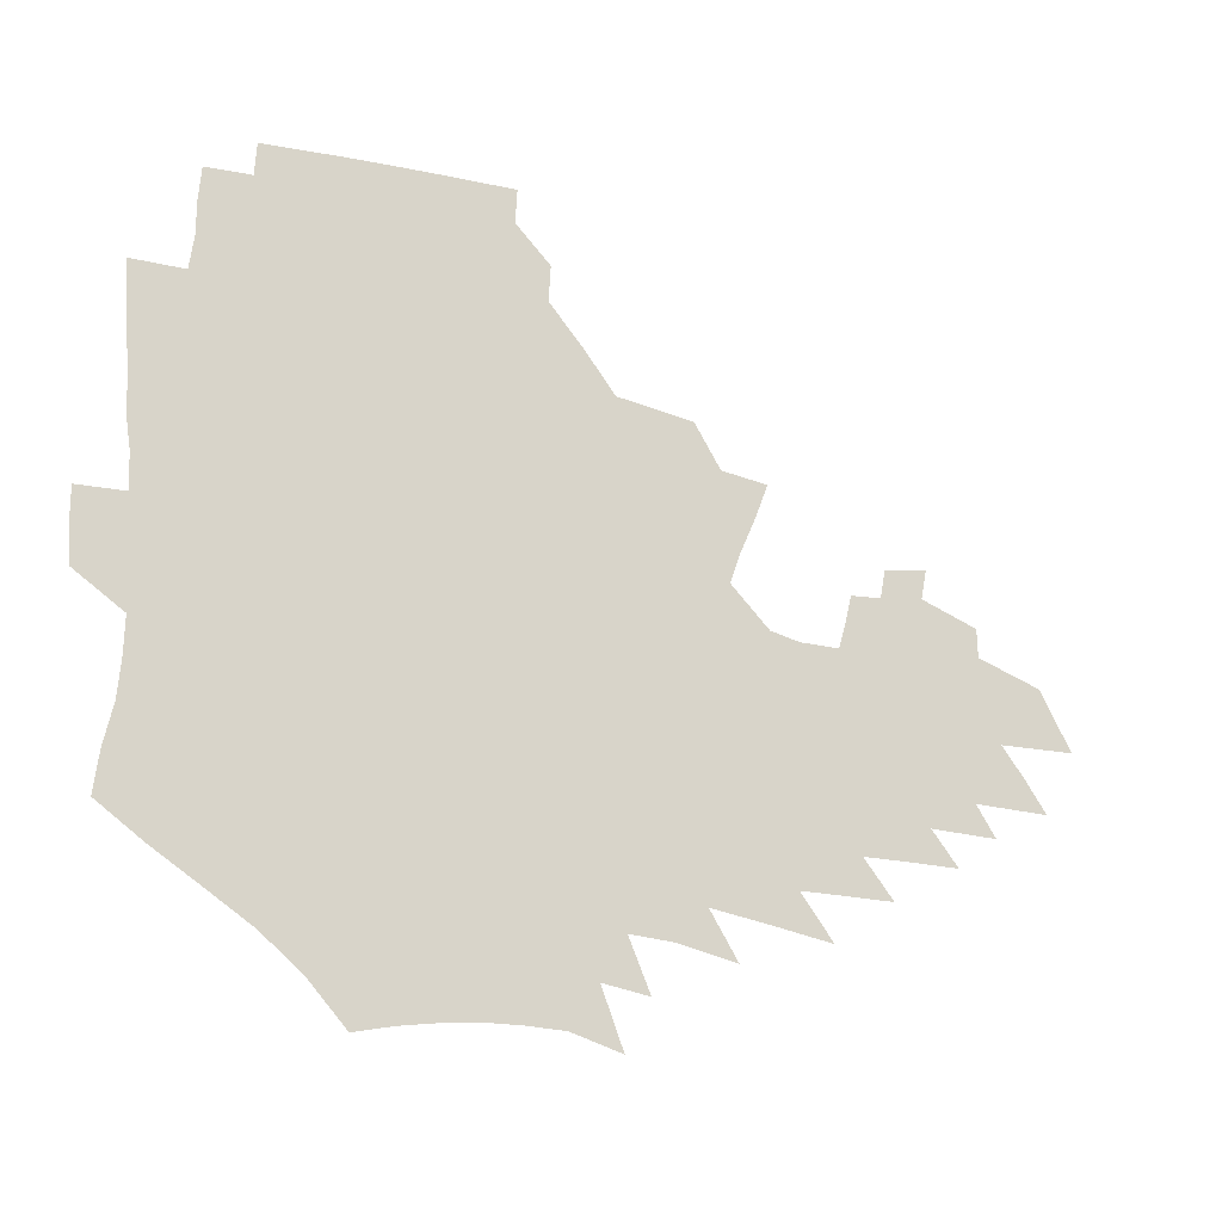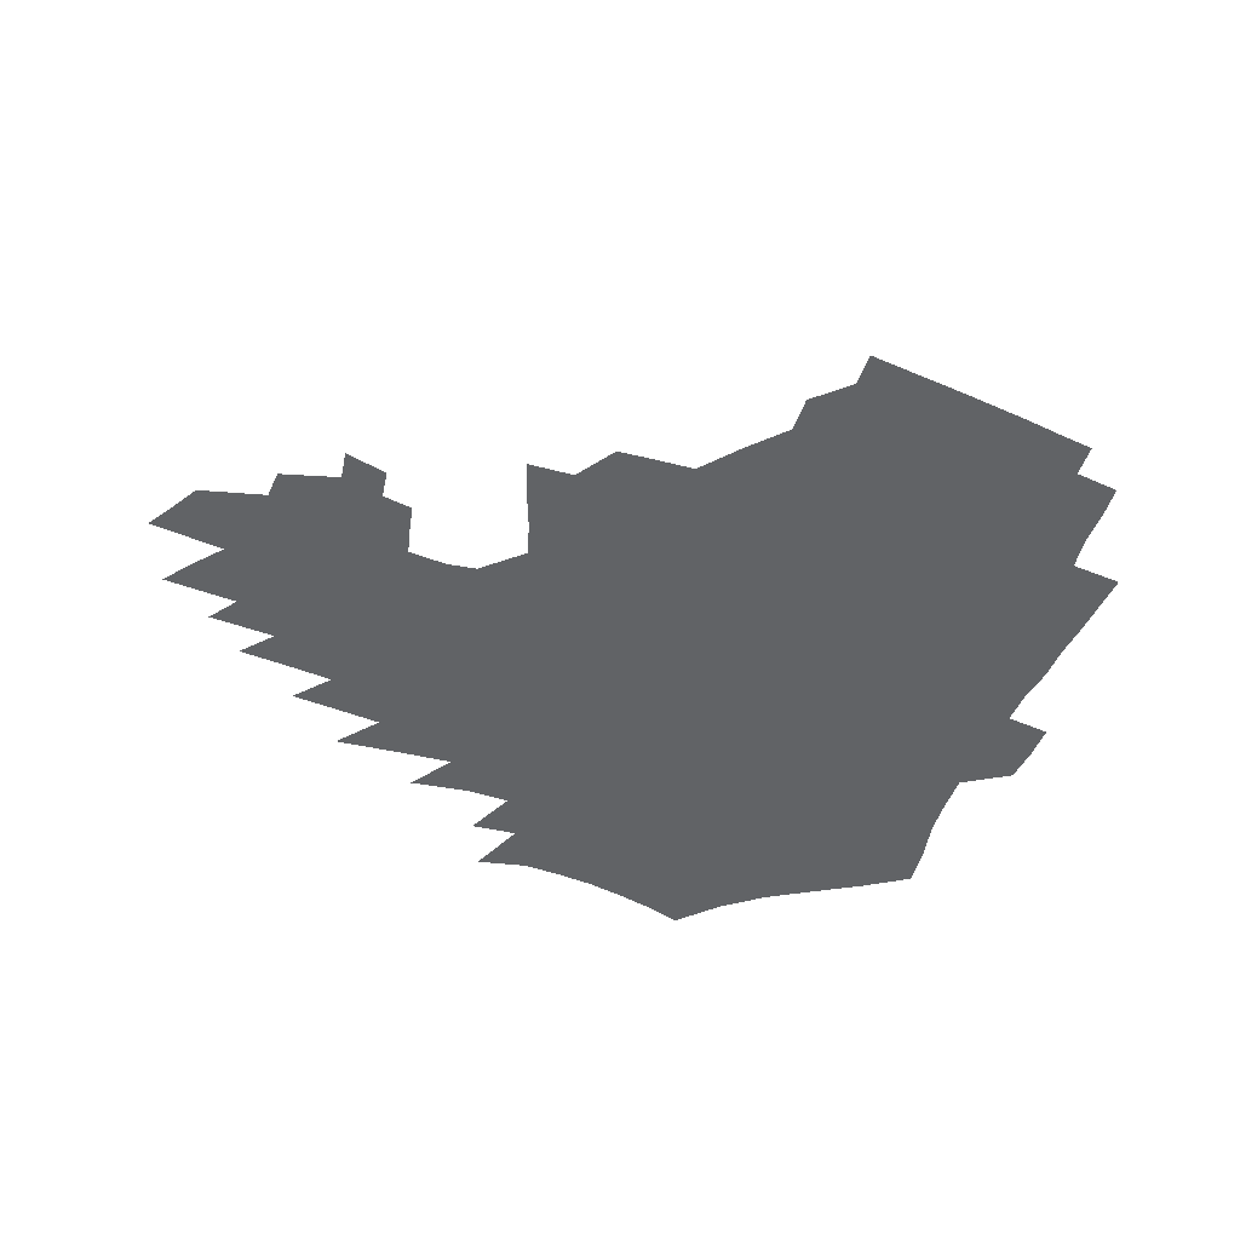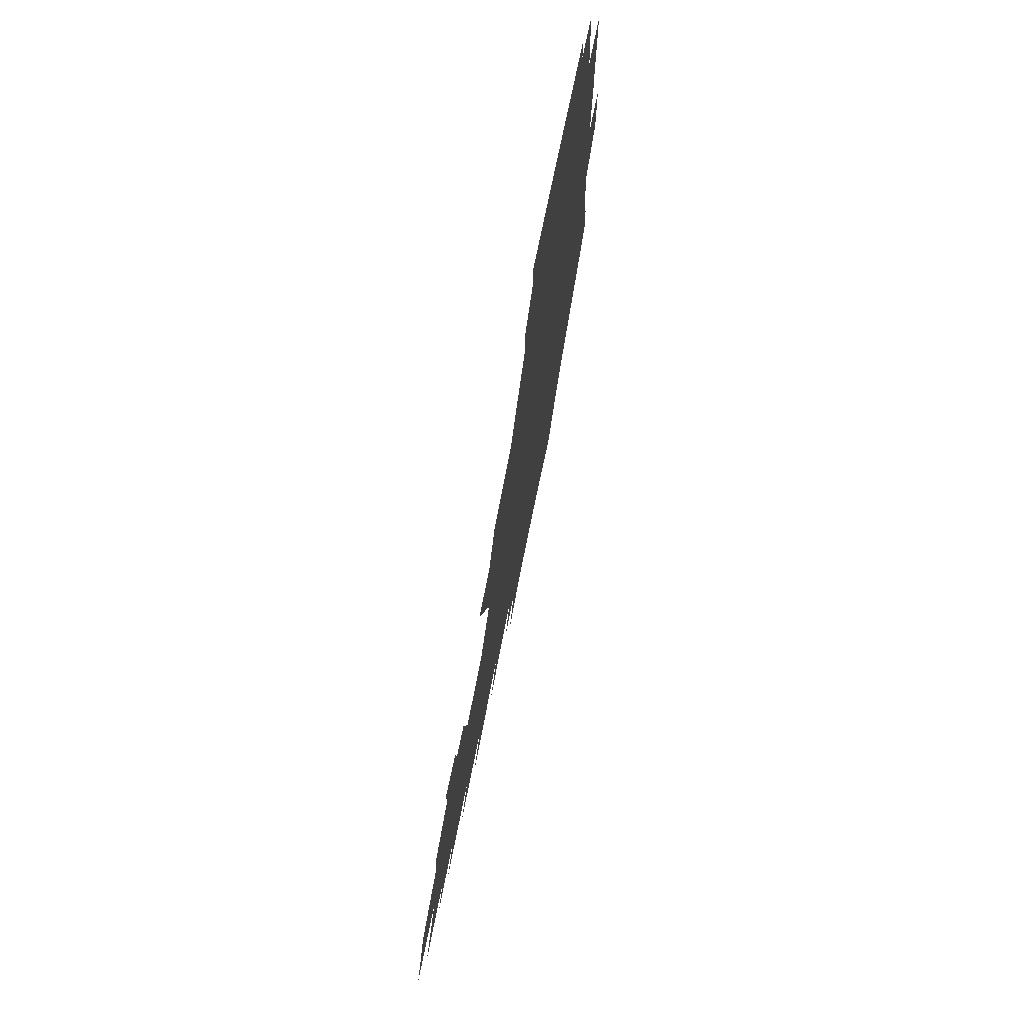
<metadata>
{"format":"obj","ext":"obj","renderer":"f3d","projection":"perspective","resolution":1024,"background":"white","views":[{"elev":-19.3,"azim":-26.5,"up":"+Y"},{"elev":-50.8,"azim":157.4,"up":"+Z"},{"elev":71.0,"azim":101.2,"up":"+Y"}]}
</metadata>
<code>
v 186.3 252.4 0
v 185.1 267.3 0
v 185.1 282.2 0
v 198.8 173.2 0
v 201.1 190.3 0
v 205.2 207.7 0
v 206.6 223.5 0
v 207 238.7 0
v 205.6 253.5 0
v 205.4 268.4 0
v 205 283.1 0
v 204.7 297.8 0
v 202.4 312.6 0
v 202.3 327.4 0
v 200.8 342.1 0
v 200.1 356.7 0
v 199.2 371.1 0
v 218.3 159.8 0
v 219 176.2 0
v 221.9 193.4 0
v 223.8 209.6 0
v 226.9 225.7 0
v 227.7 240.4 0
v 225.1 254.8 0
v 224.6 269.5 0
v 223.9 284.1 0
v 223.4 298.8 0
v 222.8 313.5 0
v 221.6 328.3 0
v 221.7 342.9 0
v 222.3 357.3 0
v 221.7 371.5 0
v 223.7 385.8 0
v 223.9 399.8 0
v 225.1 413.7 0
v 238.8 147 0
v 237.1 162.7 0
v 238.7 179.5 0
v 239.6 195.5 0
v 241 211.2 0
v 242.2 226.4 0
v 244.5 241.7 0
v 242.1 255.9 0
v 240.6 270.4 0
v 239.9 285 0
v 241 299.7 0
v 239.6 314.4 0
v 239.2 329.2 0
v 240.2 343.8 0
v 240.7 358.3 0
v 240.7 372.7 0
v 241.8 387 0
v 242.9 401 0
v 244.6 414.8 0
v 245.5 428.4 0
v 258.7 134.4 0
v 258.3 151.2 0
v 257.7 167.1 0
v 257.3 182.5 0
v 257.8 198 0
v 257.9 213 0
v 258.1 227.7 0
v 258.8 242.4 0
v 257.8 256.7 0
v 256.6 271.2 0
v 256 285.8 0
v 255.3 300.5 0
v 255.3 315.2 0
v 256.2 330 0
v 256.5 344.6 0
v 257.3 359.1 0
v 257.4 373.5 0
v 258.2 387.9 0
v 259.7 402.1 0
v 260.9 415.9 0
v 262.2 429.5 0
v 276.3 120 0
v 277.3 139.5 0
v 276.3 155.2 0
v 275 170.2 0
v 274.8 185.5 0
v 273.9 200 0
v 274 214.7 0
v 273.7 229 0
v 273.3 243.2 0
v 272.1 257.4 0
v 271.1 271.9 0
v 270.3 286.4 0
v 270.4 301.1 0
v 270.4 315.8 0
v 271.3 330.6 0
v 271.5 345.2 0
v 271.6 359.8 0
v 273 374.3 0
v 273.6 388.7 0
v 275.6 403 0
v 276.1 416.9 0
v 277.9 430.7 0
v 292.6 102.5 0
v 293.3 124.9 0
v 292.8 142.4 0
v 291.5 157.7 0
v 291.1 173.3 0
v 290.1 187.7 0
v 289.4 202 0
v 288.9 216.1 0
v 288.8 230.1 0
v 287.5 243.9 0
v 286.5 258 0
v 285.3 272.4 0
v 285.3 286.9 0
v 285 301.5 0
v 285.2 316.2 0
v 285.8 330.9 0
v 286.3 345.7 0
v 287.3 360.3 0
v 287.8 374.9 0
v 289.2 389.6 0
v 289.9 403.7 0
v 291.2 417.8 0
v 292.1 431.5 0
v 309.2 106.1 0
v 308.7 128.4 0
v 307.4 144.9 0
v 306 160 0
v 305.2 175.1 0
v 304.4 189.5 0
v 303.2 203.2 0
v 303.4 217.4 0
v 303.3 231 0
v 301.9 244.5 0
v 300.5 258.5 0
v 299.6 272.8 0
v 299.5 287.1 0
v 299.3 301.8 0
v 299.9 316.5 0
v 300.2 331.2 0
v 301.1 345.9 0
v 301.9 360.6 0
v 302.6 375.2 0
v 303.7 389.9 0
v 304.3 404.2 0
v 305.6 418.4 0
v 306.4 432.2 0
v 325.2 108.5 0
v 323.1 129.6 0
v 321.4 146.2 0
v 320 161.8 0
v 318.9 176.9 0
v 317.9 191 0
v 317.2 204.8 0
v 316.8 218.5 0
v 316.7 231.7 0
v 315.7 244.8 0
v 314.6 258.5 0
v 313.7 272.9 0
v 313.4 287.4 0
v 313.5 302 0
v 314 316.6 0
v 314.7 331.2 0
v 315.5 345.9 0
v 316.5 360.6 0
v 317.2 375.3 0
v 318.3 390.3 0
v 319.2 404.7 0
v 320 418.9 0
v 320.8 432.9 0
v 341.1 110.1 0
v 337.8 130.2 0
v 335.5 146.7 0
v 333.6 162.8 0
v 332.1 178.2 0
v 330.9 192 0
v 330.1 205.7 0
v 329.5 219 0
v 329.2 232.3 0
v 328.6 245.1 0
v 328.1 258.3 0
v 327.3 272.8 0
v 327.1 287.8 0
v 327.5 302 0
v 328.3 316.3 0
v 329.2 330.9 0
v 330.1 345.7 0
v 331.1 360.4 0
v 332.2 375.3 0
v 333.1 390.2 0
v 334 404.8 0
v 334.8 419.2 0
v 335.4 433.4 0
v 357.4 110.3 0
v 352.8 130.5 0
v 349.6 147.6 0
v 347.3 163.1 0
v 345.2 178.7 0
v 343.8 192.8 0
v 342.7 206.4 0
v 342 219.8 0
v 341.5 232.7 0
v 341.2 245.3 0
v 340.9 258.4 0
v 340.7 272.5 0
v 340.7 287.3 0
v 341.4 301.4 0
v 342.5 315.7 0
v 343.8 330.2 0
v 344.9 345.1 0
v 346.2 359.9 0
v 347.5 374.9 0
v 348.5 389.9 0
v 349 405 0
v 350 419.6 0
v 350.8 434.1 0
v 374.4 109.8 0
v 368.6 130.2 0
v 364.2 148.1 0
v 361.1 163.8 0
v 358.3 179.4 0
v 356.9 192.8 0
v 355.5 206.7 0
v 354.4 220.1 0
v 353.7 233.2 0
v 353.5 245.5 0
v 353.5 258.2 0
v 353.8 272 0
v 354.4 286 0
v 355.4 300.2 0
v 356.8 314.5 0
v 358.4 329.3 0
v 360 344 0
v 361.6 359 0
v 363.2 374.1 0
v 364.4 389.4 0
v 365.3 404.7 0
v 396.5 103.4 0
v 386.8 128.1 0
v 379.2 148.7 0
v 375.3 164.3 0
v 372.2 179.4 0
v 369.6 194 0
v 368.2 207 0
v 366.6 220.7 0
v 365.8 233.3 0
v 365.4 245.6 0
v 365.9 258 0
v 366.7 271.2 0
v 367.8 284.6 0
v 369.2 298.5 0
v 371 313 0
v 373 327.8 0
v 375.2 342.6 0
v 377.2 357.6 0
v 379.3 372.9 0
v 407.2 124.9 0
v 397.7 146.8 0
v 390.1 164.7 0
v 386.4 179.4 0
v 383.6 193.5 0
v 380.9 207.5 0
v 378.7 221 0
v 377.8 233.4 0
v 377.7 245.4 0
v 378.2 257.6 0
v 379.3 270.2 0
v 380.7 283.2 0
v 382.7 297 0
v 385 311.2 0
v 387.6 325.9 0
v 390.2 340.6 0
v 393.2 355.6 0
v 417 145.6 0
v 408.4 162.9 0
v 403.7 177.5 0
v 400 191.9 0
v 395.6 206.5 0
v 392.8 220.1 0
v 392.2 232.4 0
v 391.2 244.9 0
v 391.1 257.1 0
v 392.2 269.4 0
v 394 282.2 0
v 396.1 295.3 0
v 399.1 309.4 0
v 402 323.5 0
v 405.5 338.2 0
v 410.1 353.6 0
v 443.4 140.2 0
v 430.9 159.8 0
v 421.9 176 0
v 418.3 189.8 0
v 412.3 204.8 0
v 406.9 219.5 0
v 405.8 231.7 0
v 405.1 244.1 0
v 405.5 256.2 0
v 406.2 268.4 0
v 407.4 280.9 0
v 409.8 293.6 0
v 413.6 307.2 0
v 416.9 321.1 0
v 421.3 335.7 0
v 427.1 351.3 0
v 455.8 156.2 0
v 446.3 172.4 0
v 439.5 186.9 0
v 431.7 202.2 0
v 423.5 218 0
v 420.2 230.9 0
v 418.9 243.1 0
v 419.9 254.9 0
v 420.5 266.9 0
v 421.5 279 0
v 425 291.3 0
v 428.9 304.5 0
v 433.4 318.6 0
v 438.6 333.3 0
v 484.1 151.5 0
v 469.5 170.3 0
v 459.9 185.4 0
v 452.9 199.4 0
v 443.4 215.3 0
v 437.5 229.1 0
v 435.5 241.3 0
v 435.9 253 0
v 436 264.8 0
v 438.7 276.2 0
v 442 287.4 0
v 446.8 301.1 0
v 453.4 315.9 0
v 459.2 331 0
v 489.6 170.4 0
v 478.7 185.6 0
v 470 199.7 0
v 463.3 213.1 0
v 455.4 227.4 0
v 451.7 239.7 0
v 453 250.6 0
v 454.9 261.2 0
v 459.1 270.9 0
v 510.9 170.3 0
v 497.6 186.5 0
v 487.9 200.4 0
v 478.1 214.4 0
v 472 226.8 0
v 467.6 238.4 0
v 466.6 249 0
v 467.9 258.8 0
v 472.1 268.2 0
v 518.1 186.7 0
v 508.6 200.3 0
v 500.5 213.2 0
v 493.1 225.5 0
v 488.9 236.9 0
v 486.2 247.6 0
v 486.4 257.9 0
v 489.6 268.3 0
v 492.9 279.4 0
v 495.8 291 0
v 540.7 186.6 0
v 528.7 201 0
v 524.3 213 0
v 516.2 225.3 0
v 511.8 236.7 0
v 509.8 247.9 0
v 508.8 259 0
v 507.3 269.8 0
v 507.8 280.8 0
v 509.4 292.1 0
v 511.7 303.9 0
v 558.7 200.4 0
v 549.8 213.5 0
v 542.9 225.8 0
v 537 237.6 0
v 534 249.1 0
v 531.4 260.5 0
v 529.3 271.9 0
v 529.4 283.4 0
v 528.5 294.7 0
v 531 307.2 0
v 583.2 213 0
v 573.5 226.3 0
v 563.3 239.1 0
v 559.4 250.8 0
v 556 262.5 0
v 554.2 274 0
v 553.9 286.1 0
v 597 240.1 0
v 589.6 252.7 0
v 582.9 264.8 0
f 8 9 1
f 1 9 2
f 9 10 2
f 2 10 3
f 10 11 3
f 18 19 4
f 4 19 5
f 19 20 5
f 5 20 6
f 20 21 6
f 6 21 7
f 21 22 7
f 7 22 8
f 22 23 8
f 8 23 9
f 23 24 9
f 9 24 10
f 24 25 10
f 10 25 11
f 25 26 11
f 11 26 12
f 26 27 12
f 12 27 13
f 27 28 13
f 13 28 14
f 28 29 14
f 14 29 15
f 29 30 15
f 15 30 16
f 30 31 16
f 16 31 17
f 31 32 17
f 36 37 18
f 18 37 19
f 37 38 19
f 19 38 20
f 38 39 20
f 20 39 21
f 39 40 21
f 21 40 22
f 40 41 22
f 22 41 23
f 41 42 23
f 23 42 24
f 42 43 24
f 24 43 25
f 43 44 25
f 25 44 26
f 44 45 26
f 26 45 27
f 45 46 27
f 27 46 28
f 46 47 28
f 28 47 29
f 47 48 29
f 29 48 30
f 48 49 30
f 30 49 31
f 49 50 31
f 31 50 32
f 50 51 32
f 32 51 33
f 51 52 33
f 33 52 34
f 52 53 34
f 34 53 35
f 53 54 35
f 56 57 36
f 36 57 37
f 57 58 37
f 37 58 38
f 58 59 38
f 38 59 39
f 59 60 39
f 39 60 40
f 60 61 40
f 40 61 41
f 61 62 41
f 41 62 42
f 62 63 42
f 42 63 43
f 63 64 43
f 43 64 44
f 64 65 44
f 44 65 45
f 65 66 45
f 45 66 46
f 66 67 46
f 46 67 47
f 67 68 47
f 47 68 48
f 68 69 48
f 48 69 49
f 69 70 49
f 49 70 50
f 70 71 50
f 50 71 51
f 71 72 51
f 51 72 52
f 72 73 52
f 52 73 53
f 73 74 53
f 53 74 54
f 74 75 54
f 54 75 55
f 75 76 55
f 77 78 56
f 56 78 57
f 78 79 57
f 57 79 58
f 79 80 58
f 58 80 59
f 80 81 59
f 59 81 60
f 81 82 60
f 60 82 61
f 82 83 61
f 61 83 62
f 83 84 62
f 62 84 63
f 84 85 63
f 63 85 64
f 85 86 64
f 64 86 65
f 86 87 65
f 65 87 66
f 87 88 66
f 66 88 67
f 88 89 67
f 67 89 68
f 89 90 68
f 68 90 69
f 90 91 69
f 69 91 70
f 91 92 70
f 70 92 71
f 92 93 71
f 71 93 72
f 93 94 72
f 72 94 73
f 94 95 73
f 73 95 74
f 95 96 74
f 74 96 75
f 96 97 75
f 75 97 76
f 97 98 76
f 99 100 77
f 77 100 78
f 100 101 78
f 78 101 79
f 101 102 79
f 79 102 80
f 102 103 80
f 80 103 81
f 103 104 81
f 81 104 82
f 104 105 82
f 82 105 83
f 105 106 83
f 83 106 84
f 106 107 84
f 84 107 85
f 107 108 85
f 85 108 86
f 108 109 86
f 86 109 87
f 109 110 87
f 87 110 88
f 110 111 88
f 88 111 89
f 111 112 89
f 89 112 90
f 112 113 90
f 90 113 91
f 113 114 91
f 91 114 92
f 114 115 92
f 92 115 93
f 115 116 93
f 93 116 94
f 116 117 94
f 94 117 95
f 117 118 95
f 95 118 96
f 118 119 96
f 96 119 97
f 119 120 97
f 97 120 98
f 120 121 98
f 99 122 100
f 122 123 100
f 100 123 101
f 123 124 101
f 101 124 102
f 124 125 102
f 102 125 103
f 125 126 103
f 103 126 104
f 126 127 104
f 104 127 105
f 127 128 105
f 105 128 106
f 128 129 106
f 106 129 107
f 129 130 107
f 107 130 108
f 130 131 108
f 108 131 109
f 131 132 109
f 109 132 110
f 132 133 110
f 110 133 111
f 133 134 111
f 111 134 112
f 134 135 112
f 112 135 113
f 135 136 113
f 113 136 114
f 136 137 114
f 114 137 115
f 137 138 115
f 115 138 116
f 138 139 116
f 116 139 117
f 139 140 117
f 117 140 118
f 140 141 118
f 118 141 119
f 141 142 119
f 119 142 120
f 142 143 120
f 120 143 121
f 143 144 121
f 122 145 123
f 145 146 123
f 123 146 124
f 146 147 124
f 124 147 125
f 147 148 125
f 125 148 126
f 148 149 126
f 126 149 127
f 149 150 127
f 127 150 128
f 150 151 128
f 128 151 129
f 151 152 129
f 129 152 130
f 152 153 130
f 130 153 131
f 153 154 131
f 131 154 132
f 154 155 132
f 132 155 133
f 155 156 133
f 133 156 134
f 156 157 134
f 134 157 135
f 157 158 135
f 135 158 136
f 158 159 136
f 136 159 137
f 159 160 137
f 137 160 138
f 160 161 138
f 138 161 139
f 161 162 139
f 139 162 140
f 162 163 140
f 140 163 141
f 163 164 141
f 141 164 142
f 164 165 142
f 142 165 143
f 165 166 143
f 143 166 144
f 166 167 144
f 145 168 146
f 168 169 146
f 146 169 147
f 169 170 147
f 147 170 148
f 170 171 148
f 148 171 149
f 171 172 149
f 149 172 150
f 172 173 150
f 150 173 151
f 173 174 151
f 151 174 152
f 174 175 152
f 152 175 153
f 175 176 153
f 153 176 154
f 176 177 154
f 154 177 155
f 177 178 155
f 155 178 156
f 178 179 156
f 156 179 157
f 179 180 157
f 157 180 158
f 180 181 158
f 158 181 159
f 181 182 159
f 159 182 160
f 182 183 160
f 160 183 161
f 183 184 161
f 161 184 162
f 184 185 162
f 162 185 163
f 185 186 163
f 163 186 164
f 186 187 164
f 164 187 165
f 187 188 165
f 165 188 166
f 188 189 166
f 166 189 167
f 189 190 167
f 168 191 169
f 191 192 169
f 169 192 170
f 192 193 170
f 170 193 171
f 193 194 171
f 171 194 172
f 194 195 172
f 172 195 173
f 195 196 173
f 173 196 174
f 196 197 174
f 174 197 175
f 197 198 175
f 175 198 176
f 198 199 176
f 176 199 177
f 199 200 177
f 177 200 178
f 200 201 178
f 178 201 179
f 201 202 179
f 179 202 180
f 202 203 180
f 180 203 181
f 203 204 181
f 181 204 182
f 204 205 182
f 182 205 183
f 205 206 183
f 183 206 184
f 206 207 184
f 184 207 185
f 207 208 185
f 185 208 186
f 208 209 186
f 186 209 187
f 209 210 187
f 187 210 188
f 210 211 188
f 188 211 189
f 211 212 189
f 189 212 190
f 212 213 190
f 191 214 192
f 214 215 192
f 192 215 193
f 215 216 193
f 193 216 194
f 216 217 194
f 194 217 195
f 217 218 195
f 195 218 196
f 218 219 196
f 196 219 197
f 219 220 197
f 197 220 198
f 220 221 198
f 198 221 199
f 221 222 199
f 199 222 200
f 222 223 200
f 200 223 201
f 223 224 201
f 201 224 202
f 224 225 202
f 202 225 203
f 225 226 203
f 203 226 204
f 226 227 204
f 204 227 205
f 227 228 205
f 205 228 206
f 228 229 206
f 206 229 207
f 229 230 207
f 207 230 208
f 230 231 208
f 208 231 209
f 231 232 209
f 209 232 210
f 232 233 210
f 210 233 211
f 233 234 211
f 211 234 212
f 214 235 215
f 235 236 215
f 215 236 216
f 236 237 216
f 216 237 217
f 237 238 217
f 217 238 218
f 238 239 218
f 218 239 219
f 239 240 219
f 219 240 220
f 240 241 220
f 220 241 221
f 241 242 221
f 221 242 222
f 242 243 222
f 222 243 223
f 243 244 223
f 223 244 224
f 244 245 224
f 224 245 225
f 245 246 225
f 225 246 226
f 246 247 226
f 226 247 227
f 247 248 227
f 227 248 228
f 248 249 228
f 228 249 229
f 249 250 229
f 229 250 230
f 250 251 230
f 230 251 231
f 251 252 231
f 231 252 232
f 252 253 232
f 232 253 233
f 236 254 237
f 254 255 237
f 237 255 238
f 255 256 238
f 238 256 239
f 256 257 239
f 239 257 240
f 257 258 240
f 240 258 241
f 258 259 241
f 241 259 242
f 259 260 242
f 242 260 243
f 260 261 243
f 243 261 244
f 261 262 244
f 244 262 245
f 262 263 245
f 245 263 246
f 263 264 246
f 246 264 247
f 264 265 247
f 247 265 248
f 265 266 248
f 248 266 249
f 266 267 249
f 249 267 250
f 267 268 250
f 250 268 251
f 268 269 251
f 251 269 252
f 269 270 252
f 252 270 253
f 255 271 256
f 271 272 256
f 256 272 257
f 272 273 257
f 257 273 258
f 273 274 258
f 258 274 259
f 274 275 259
f 259 275 260
f 275 276 260
f 260 276 261
f 276 277 261
f 261 277 262
f 277 278 262
f 262 278 263
f 278 279 263
f 263 279 264
f 279 280 264
f 264 280 265
f 280 281 265
f 265 281 266
f 281 282 266
f 266 282 267
f 282 283 267
f 267 283 268
f 283 284 268
f 268 284 269
f 284 285 269
f 269 285 270
f 285 286 270
f 271 287 272
f 287 288 272
f 272 288 273
f 288 289 273
f 273 289 274
f 289 290 274
f 274 290 275
f 290 291 275
f 275 291 276
f 291 292 276
f 276 292 277
f 292 293 277
f 277 293 278
f 293 294 278
f 278 294 279
f 294 295 279
f 279 295 280
f 295 296 280
f 280 296 281
f 296 297 281
f 281 297 282
f 297 298 282
f 282 298 283
f 298 299 283
f 283 299 284
f 299 300 284
f 284 300 285
f 300 301 285
f 285 301 286
f 301 302 286
f 288 303 289
f 303 304 289
f 289 304 290
f 304 305 290
f 290 305 291
f 305 306 291
f 291 306 292
f 306 307 292
f 292 307 293
f 307 308 293
f 293 308 294
f 308 309 294
f 294 309 295
f 309 310 295
f 295 310 296
f 310 311 296
f 296 311 297
f 311 312 297
f 297 312 298
f 312 313 298
f 298 313 299
f 313 314 299
f 299 314 300
f 314 315 300
f 300 315 301
f 315 316 301
f 301 316 302
f 303 317 304
f 317 318 304
f 304 318 305
f 318 319 305
f 305 319 306
f 319 320 306
f 306 320 307
f 320 321 307
f 307 321 308
f 321 322 308
f 308 322 309
f 322 323 309
f 309 323 310
f 323 324 310
f 310 324 311
f 324 325 311
f 311 325 312
f 325 326 312
f 312 326 313
f 326 327 313
f 313 327 314
f 327 328 314
f 314 328 315
f 328 329 315
f 315 329 316
f 329 330 316
f 318 331 319
f 331 332 319
f 319 332 320
f 332 333 320
f 320 333 321
f 333 334 321
f 321 334 322
f 334 335 322
f 322 335 323
f 335 336 323
f 323 336 324
f 336 337 324
f 324 337 325
f 337 338 325
f 325 338 326
f 338 339 326
f 326 339 327
f 331 340 332
f 340 341 332
f 332 341 333
f 341 342 333
f 333 342 334
f 342 343 334
f 334 343 335
f 343 344 335
f 335 344 336
f 344 345 336
f 336 345 337
f 345 346 337
f 337 346 338
f 346 347 338
f 338 347 339
f 347 348 339
f 341 349 342
f 349 350 342
f 342 350 343
f 350 351 343
f 343 351 344
f 351 352 344
f 344 352 345
f 352 353 345
f 345 353 346
f 353 354 346
f 346 354 347
f 354 355 347
f 347 355 348
f 355 356 348
f 349 359 350
f 359 360 350
f 350 360 351
f 360 361 351
f 351 361 352
f 361 362 352
f 352 362 353
f 362 363 353
f 353 363 354
f 363 364 354
f 354 364 355
f 364 365 355
f 355 365 356
f 365 366 356
f 356 366 357
f 366 367 357
f 357 367 358
f 367 368 358
f 360 370 361
f 370 371 361
f 361 371 362
f 371 372 362
f 362 372 363
f 372 373 363
f 363 373 364
f 373 374 364
f 364 374 365
f 374 375 365
f 365 375 366
f 375 376 366
f 366 376 367
f 376 377 367
f 367 377 368
f 377 378 368
f 368 378 369
f 378 379 369
f 371 380 372
f 380 381 372
f 372 381 373
f 381 382 373
f 373 382 374
f 382 383 374
f 374 383 375
f 383 384 375
f 375 384 376
f 384 385 376
f 376 385 377
f 385 386 377
f 377 386 378
f 382 387 383
f 387 388 383
f 383 388 384
f 388 389 384
f 384 389 385

</code>
